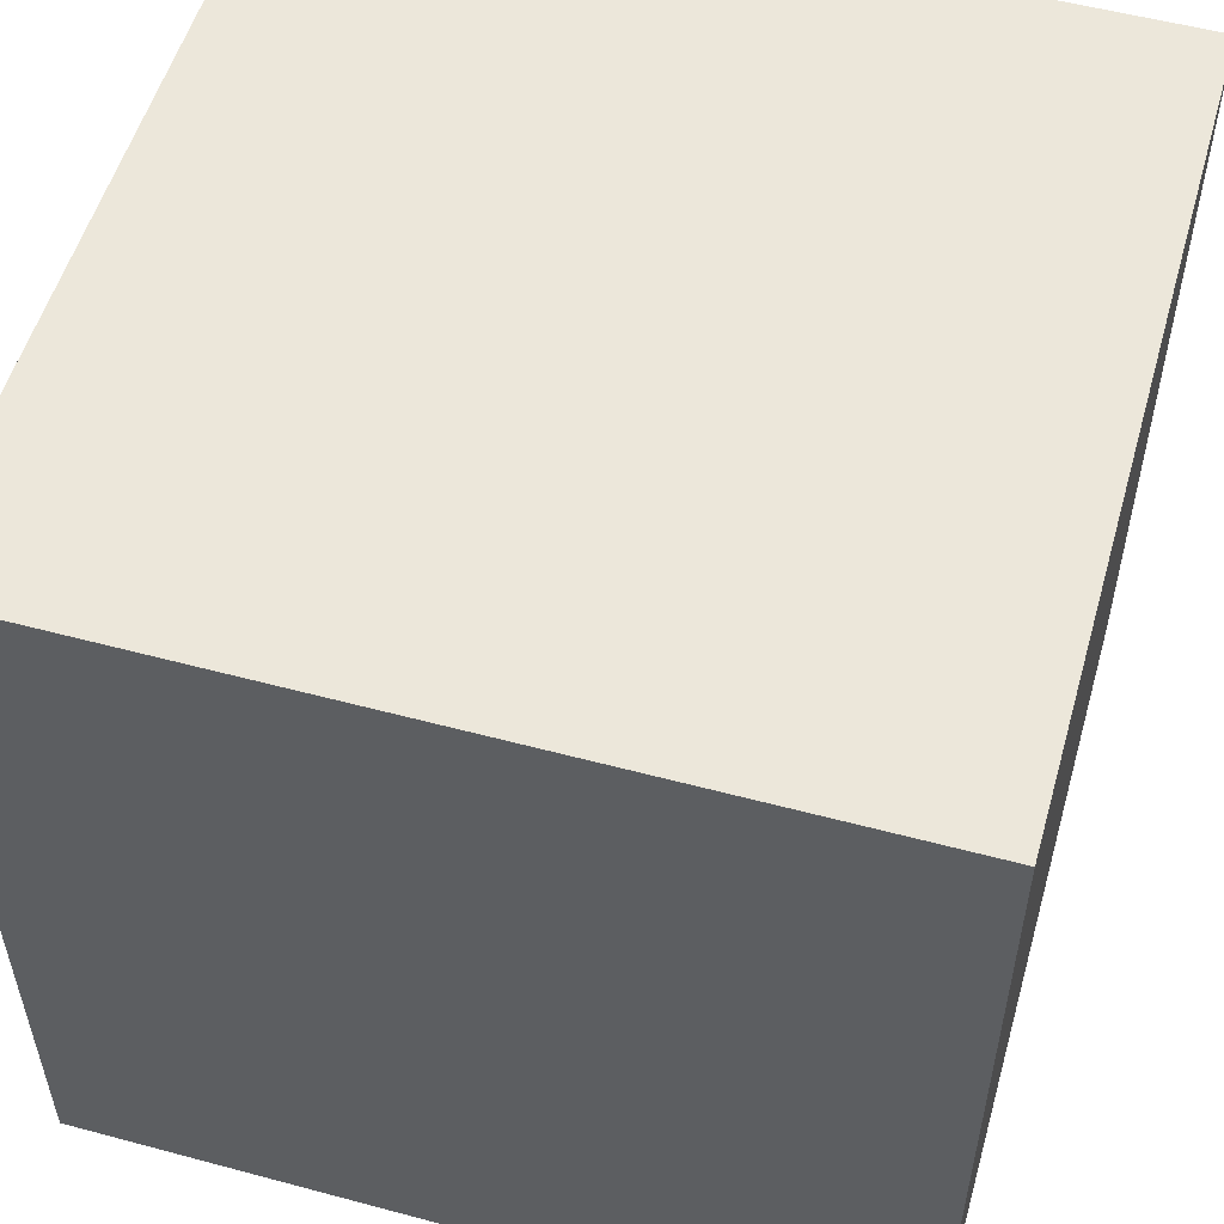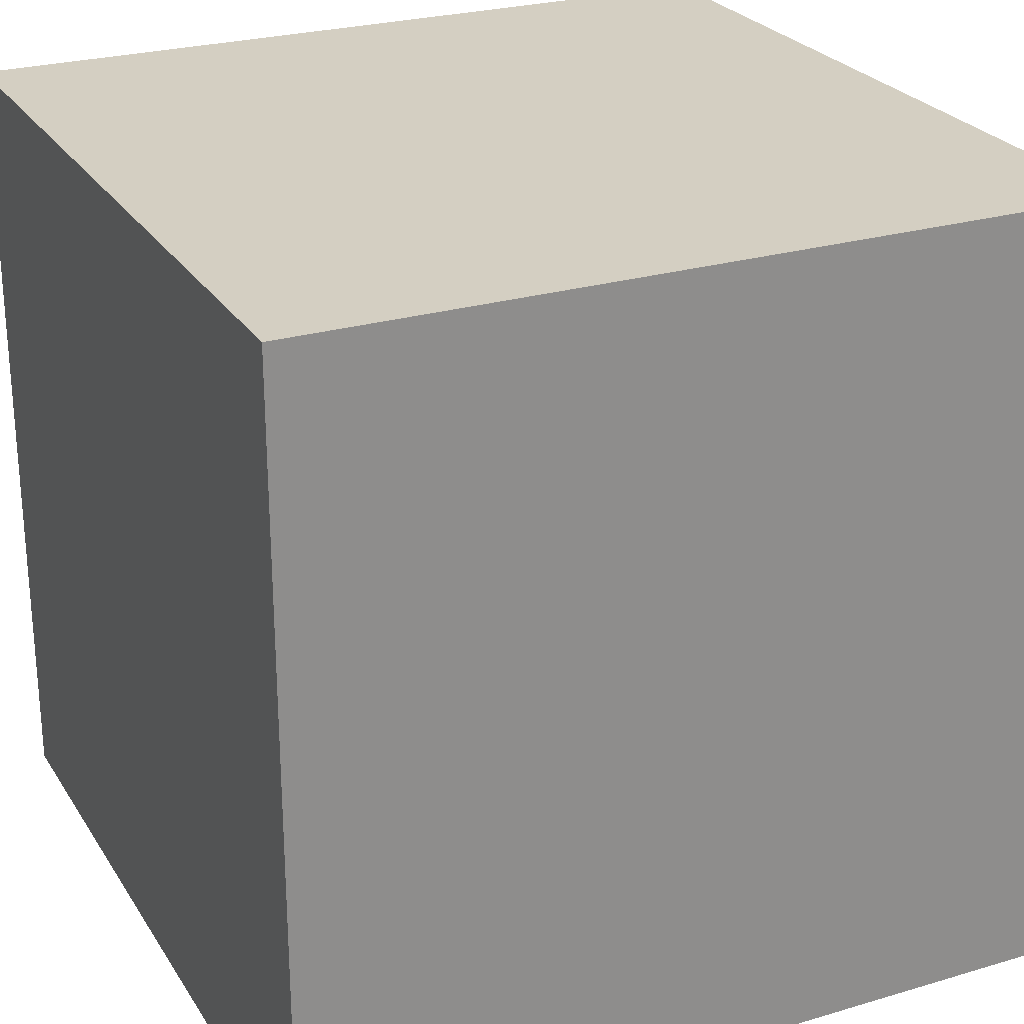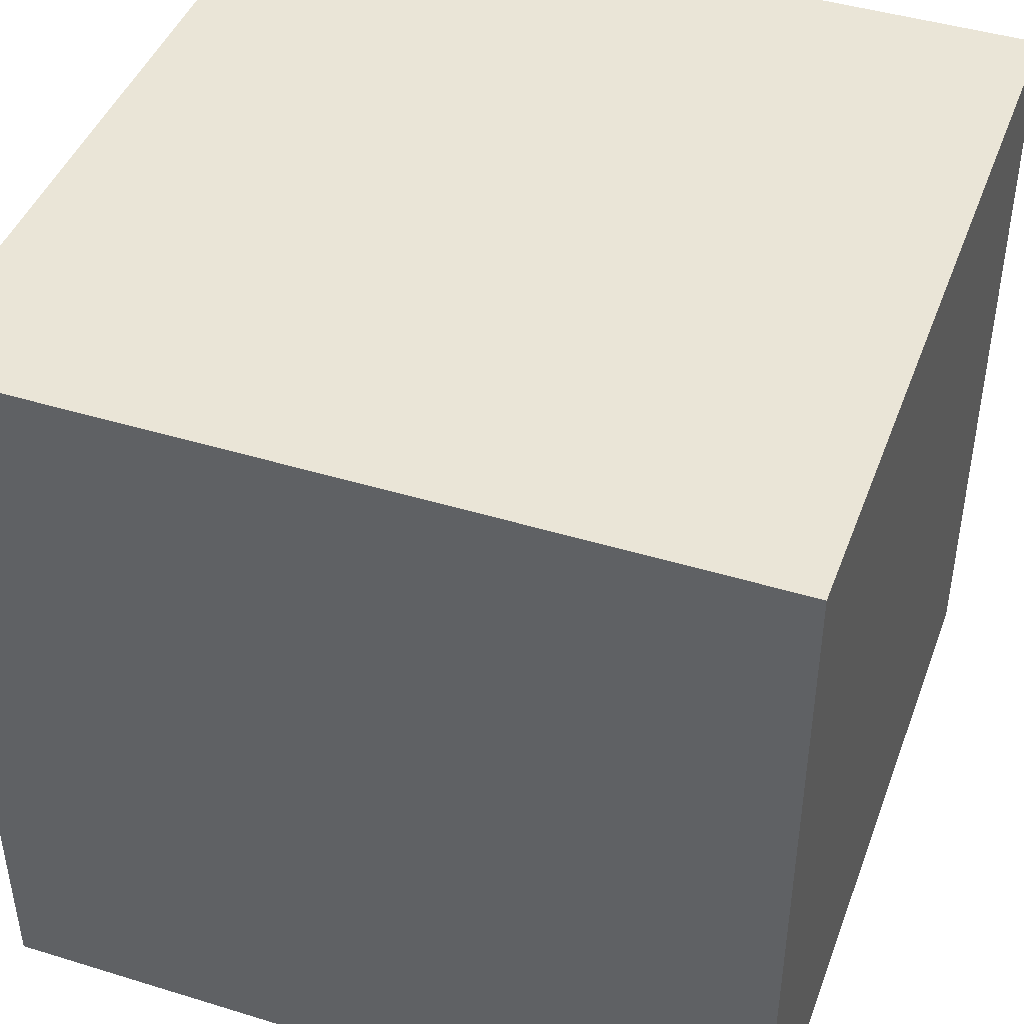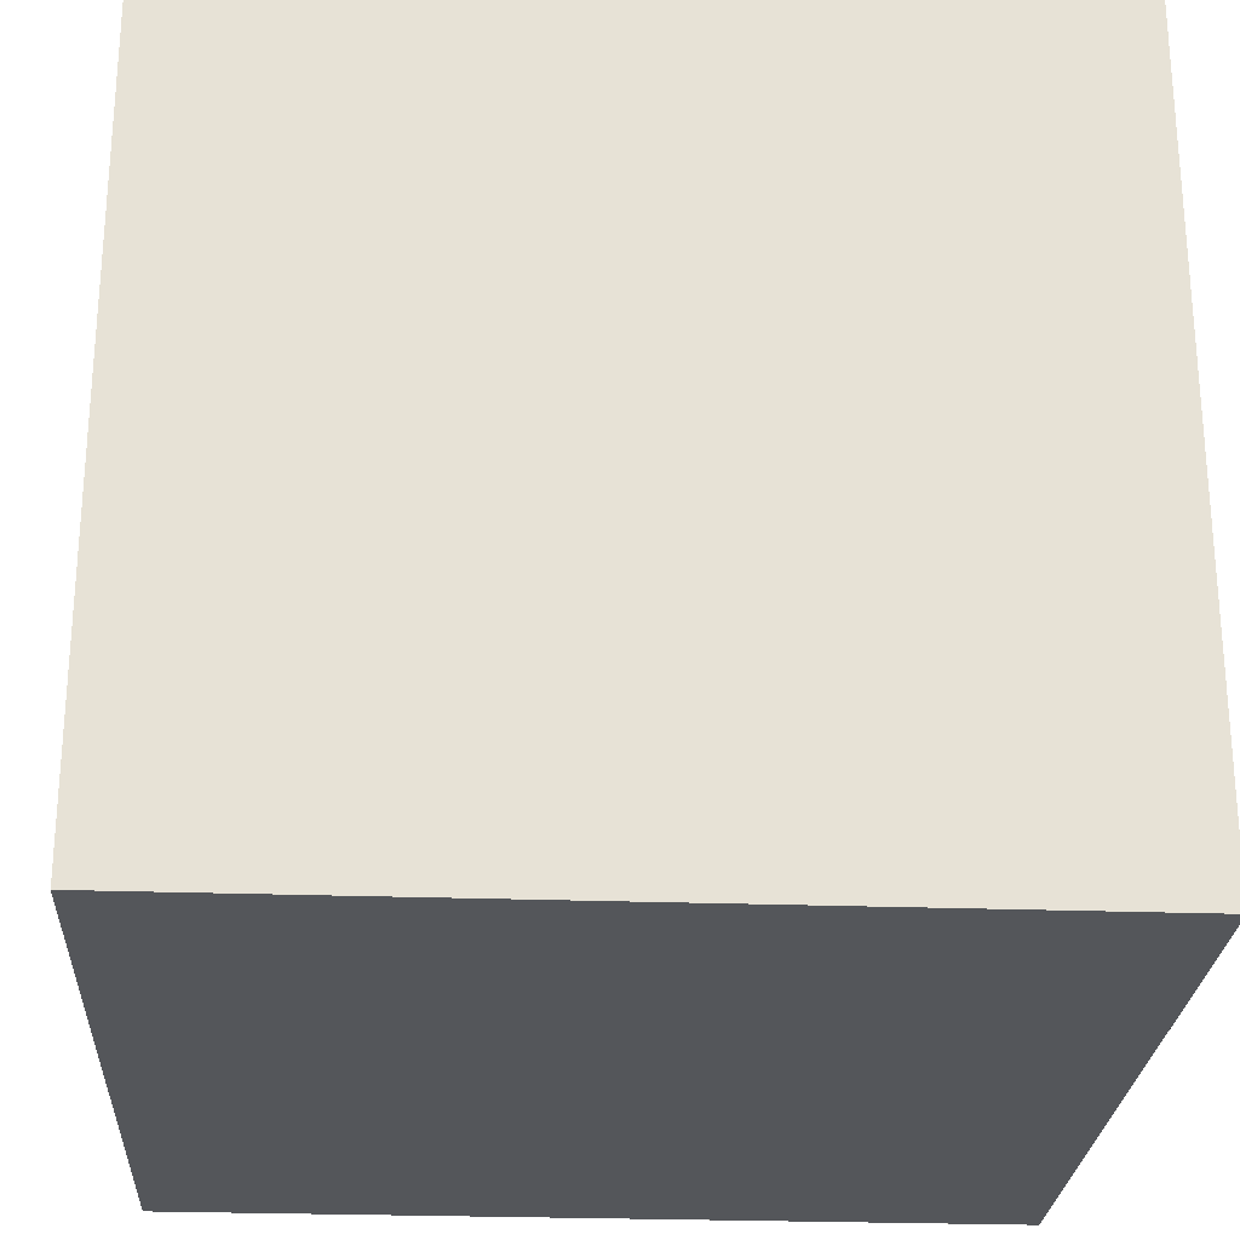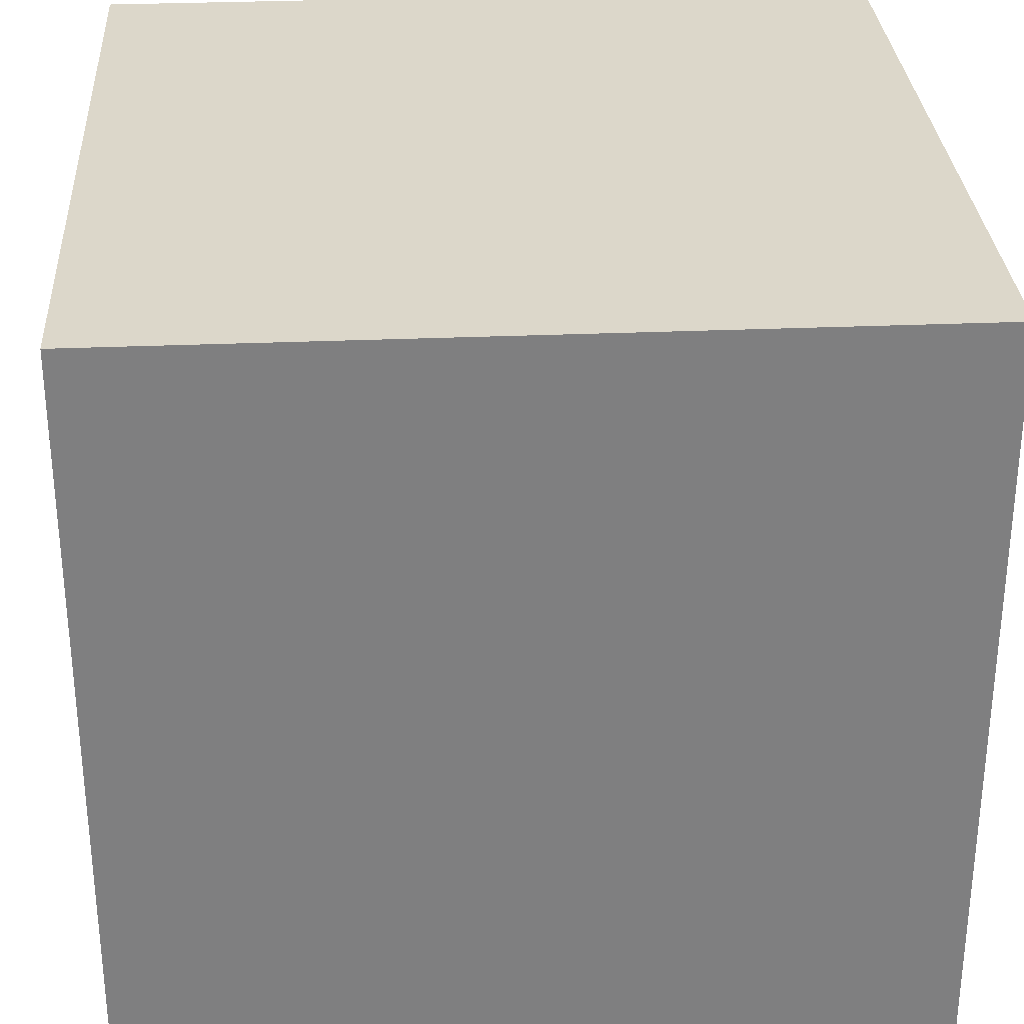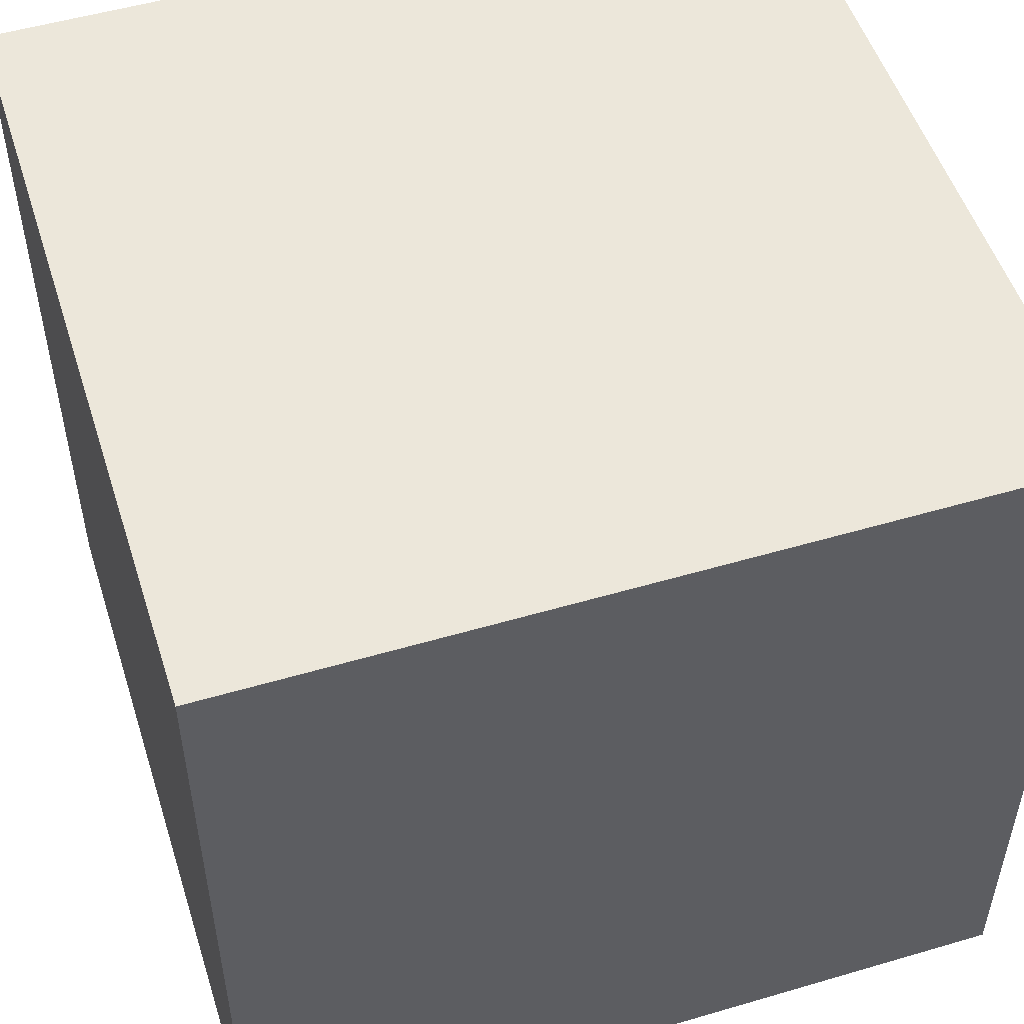
<metadata>
{"format":"obj","ext":"obj","renderer":"f3d","projection":"perspective","resolution":1024,"background":"white","views":[{"elev":54.1,"azim":15.9,"up":"+Z"},{"elev":25.7,"azim":154.7,"up":"+Y"},{"elev":44.0,"azim":109.8,"up":"+Y"},{"elev":-25.6,"azim":-3.3,"up":"+Y"},{"elev":30.5,"azim":176.5,"up":"+Y"},{"elev":52.1,"azim":-107.6,"up":"+Z"}]}
</metadata>
<code>
g decor_big_heaven_3_04
v -0.5625 0.5625 0.5625
v 0.5625 0.5625 0.5625
v 0.5625 -0.5625 0.5625
v -0.5625 -0.5625 0.5625
v -0.5625 0.5625 -0.5625
v -0.5625 0.5625 0.5625
v -0.5625 -0.5625 0.5625
v -0.5625 -0.5625 -0.5625
v 0.5625 0.5625 -0.5625
v 0.5625 -0.5625 -0.5625
v 0.5625 -0.5625 0.5625
v 0.5625 0.5625 0.5625
v 0.5625 0.5625 -0.5625
v 0.5625 0.5625 0.5625
v -0.5625 0.5625 0.5625
v -0.5625 0.5625 -0.5625
v 0.5625 -0.5625 -0.5625
v -0.5625 -0.5625 -0.5625
v -0.5625 -0.5625 0.5625
v 0.5625 -0.5625 0.5625
v -0.5625 0.5625 -0.5625
v -0.5625 -0.5625 -0.5625
v 0.5625 -0.5625 -0.5625
v 0.5625 0.5625 -0.5625
f -22 -23 -24
f -21 -22 -24
f -18 -19 -20
f -17 -18 -20
f -14 -15 -16
f -13 -14 -16
f -10 -11 -12
f -9 -10 -12
f -6 -7 -8
f -5 -6 -8
f -2 -3 -4
f -1 -2 -4

</code>
